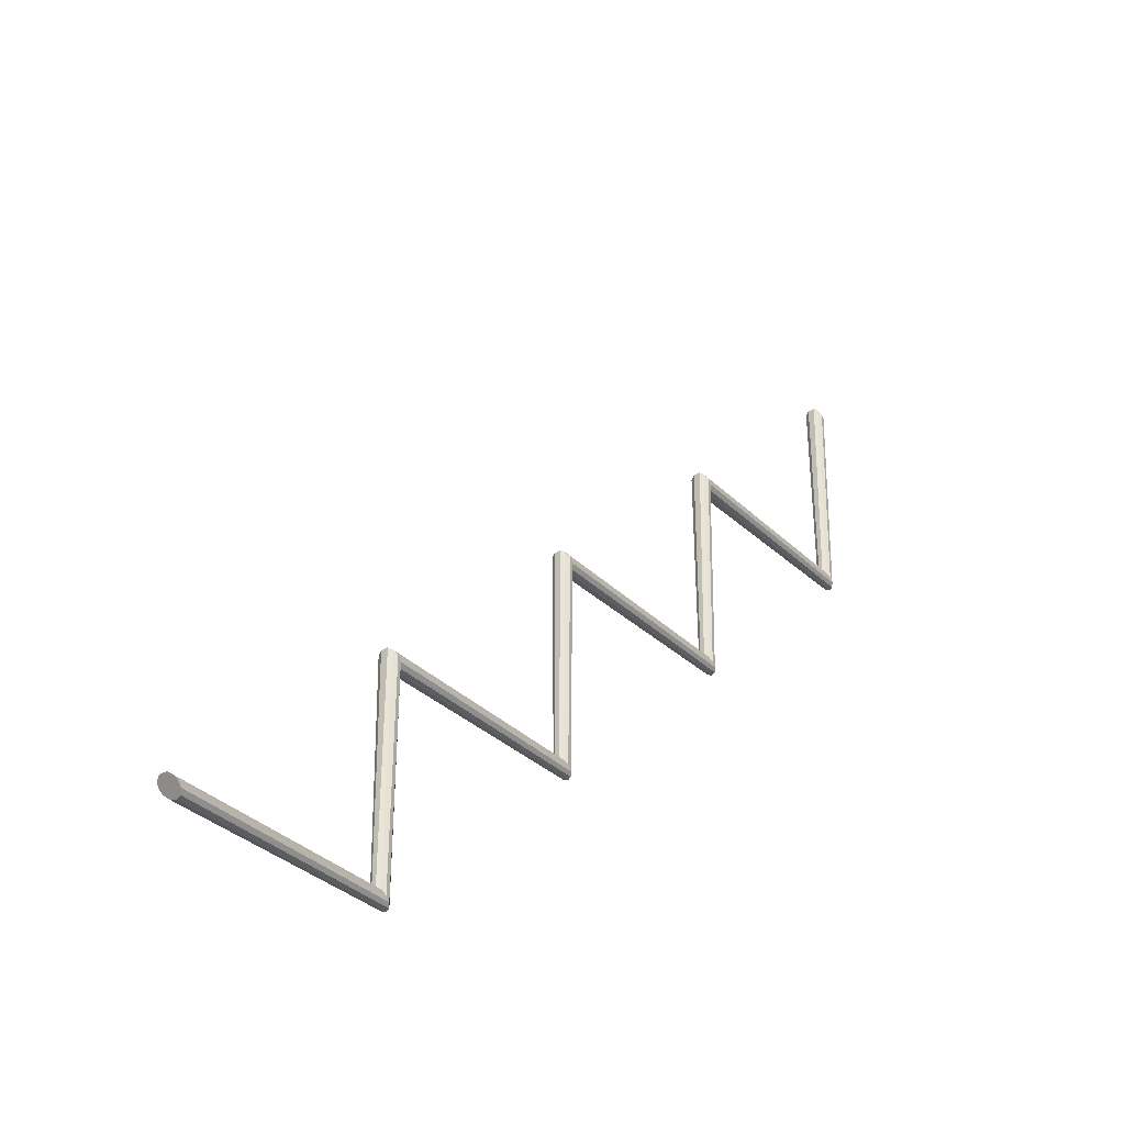
<metadata>
{"format":"obj","ext":"obj","renderer":"f3d","projection":"perspective","resolution":1024,"background":"white","views":[{"elev":-33.6,"azim":127.9,"up":"+Z"}]}
</metadata>
<code>
o Cylinder.003
v -2.067 0 -0.1303
v 1.906 -0 -0.1303
v -2.045 -0.07042 -0.1096
v 1.928 -0.09556 -0.1096
v -1.986 -0.1185 -0.05411
v 1.988 -0.1608 -0.05411
v -1.908 -0.1289 0.01854
v 2.066 -0.1749 0.01854
v -1.837 -0.09844 0.0853
v 2.137 -0.1336 0.0853
v -1.793 -0.0367 0.125
v 2.18 -0.04979 0.125
v -1.794 0.0367 0.125
v 2.18 0.07339 0.125
v -1.837 0.09844 0.0853
v 2.137 0.1336 0.0853
v -1.908 0.1289 0.01854
v 2.066 0.1749 0.01854
v -1.986 0.1185 -0.05411
v 1.988 0.1608 -0.05411
v -2.045 0.07042 -0.1096
v 1.928 0.09556 -0.1096
v 1.906 -0 -3.879
v 1.928 -0.07042 -3.858
v 1.988 -0.1185 -3.803
v 2.066 -0.1289 -3.73
v 2.137 -0.09844 -3.664
v 2.179 -0.0367 -3.624
v 2.18 0.0367 -3.624
v 2.137 0.09844 -3.664
v 2.066 0.1289 -3.73
v 1.988 0.1185 -3.803
v 1.928 0.07042 -3.858
v 5.877 -0 -3.879
v 5.9 -0.09556 -3.858
v 5.959 -0.1608 -3.803
v 6.037 -0.1749 -3.73
v 6.108 -0.1336 -3.664
v 6.151 -0.04979 -3.624
v 6.151 0.07339 -3.624
v 6.108 0.1336 -3.664
v 6.037 0.1749 -3.73
v 5.959 0.1608 -3.803
v 5.9 0.09556 -3.858
v -10.01 0.001998 7.371
v -6.038 0 7.371
v -9.988 -0.06842 7.392
v -6.016 -0.09556 7.392
v -9.929 -0.1165 7.447
v -5.957 -0.1608 7.447
v -9.851 -0.1269 7.52
v -5.879 -0.1749 7.52
v -9.779 -0.09644 7.586
v -5.808 -0.1336 7.586
v -9.737 -0.0347 7.627
v -5.765 -0.04979 7.626
v -9.737 0.0387 7.626
v -5.765 0.07339 7.626
v -9.779 0.1004 7.586
v -5.808 0.1336 7.586
v -9.851 0.1309 7.52
v -5.879 0.1749 7.52
v -9.929 0.1205 7.447
v -5.957 0.1608 7.447
v -9.988 0.07242 7.392
v -6.016 0.09556 7.392
v -6.038 0 3.622
v -6.016 -0.07042 3.643
v -5.957 -0.1185 3.698
v -5.879 -0.1289 3.771
v -5.808 -0.09844 3.838
v -5.766 -0.0367 3.877
v -5.765 0.0367 3.877
v -5.808 0.09844 3.838
v -5.879 0.1289 3.771
v -5.957 0.1185 3.698
v -6.016 0.07042 3.643
v -2.067 0 3.622
v -2.045 -0.09556 3.643
v -1.986 -0.1608 3.698
v -1.908 -0.1749 3.771
v -1.837 -0.1336 3.838
v -1.794 -0.04979 3.877
v -1.794 0.07339 3.877
v -1.837 0.1336 3.838
v -1.908 0.1749 3.771
v -1.986 0.1608 3.698
v -2.045 0.09556 3.643
v -10.01 0.003995 11.12
v -9.988 -0.09156 11.14
v -9.929 -0.1568 11.2
v -9.851 -0.171 11.27
v -9.779 -0.1296 11.34
v -9.737 -0.0458 11.38
v -9.737 0.07739 11.38
v -9.779 0.1376 11.34
v -9.851 0.1789 11.27
v -9.929 0.1648 11.2
v -9.988 0.09955 11.14
v -1.793 -0.0367 0.125
v 2.18 -0.04979 0.125
v 2.179 -0.0367 -3.624
v 6.151 -0.04979 -3.624
v -9.737 -0.0347 7.627
v -5.765 -0.04979 7.626
v -5.766 -0.0367 3.877
v -1.794 -0.04979 3.877
v -9.737 -0.0458 11.38
f 1 2 4 3
f 3 4 6 5
f 5 6 8 7
f 7 8 10 9
f 9 10 12 11
f 11 12 14 13
f 13 14 16 15
f 15 16 18 17
f 17 18 20 19
f 19 20 22 21
f 21 22 2 1
f 2 23 24 4
f 4 24 25 6
f 6 25 26 8
f 8 26 27 10
f 10 27 28 12
f 12 28 29 14
f 14 29 30 16
f 16 30 31 18
f 18 31 32 20
f 20 32 33 22
f 22 33 23 2
f 23 34 35 24
f 24 35 36 25
f 25 36 37 26
f 26 37 38 27
f 27 38 39 28
f 28 39 40 29
f 29 40 41 30
f 30 41 42 31
f 31 42 43 32
f 35 34 44 43 42 41 40 39 38 37 36
f 32 43 44 33
f 33 44 34 23
f 45 46 48 47
f 47 48 50 49
f 49 50 52 51
f 51 52 54 53
f 53 54 56 55
f 55 56 58 57
f 57 58 60 59
f 59 60 62 61
f 61 62 64 63
f 63 64 66 65
f 65 66 46 45
f 46 67 68 48
f 48 68 69 50
f 50 69 70 52
f 52 70 71 54
f 54 71 72 56
f 56 72 73 58
f 58 73 74 60
f 60 74 75 62
f 62 75 76 64
f 64 76 77 66
f 66 77 67 46
f 67 78 79 68
f 68 79 80 69
f 69 80 81 70
f 70 81 82 71
f 71 82 83 72
f 72 83 84 73
f 73 84 85 74
f 74 85 86 75
f 75 86 87 76
f 76 87 88 77
f 77 88 78 67
f 78 1 3 79
f 79 3 5 80
f 80 5 7 81
f 81 7 9 82
f 82 9 11 83
f 83 11 13 84
f 84 13 15 85
f 85 15 17 86
f 86 17 19 87
f 87 19 21 88
f 88 21 1 78
f 90 89 99 98 97 96 95 94 93 92 91
f 89 45 47 90
f 90 47 49 91
f 91 49 51 92
f 92 51 53 93
f 93 53 55 94
f 94 55 57 95
f 95 57 59 96
f 96 59 61 97
f 97 61 63 98
f 98 63 65 99
f 99 65 45 89
f 83 72 106 107
f 39 28 102 103
f 12 11 100 101
f 56 55 104 105
f 72 56 105 106
f 28 12 101 102
f 55 94 108 104
f 11 83 107 100

</code>
